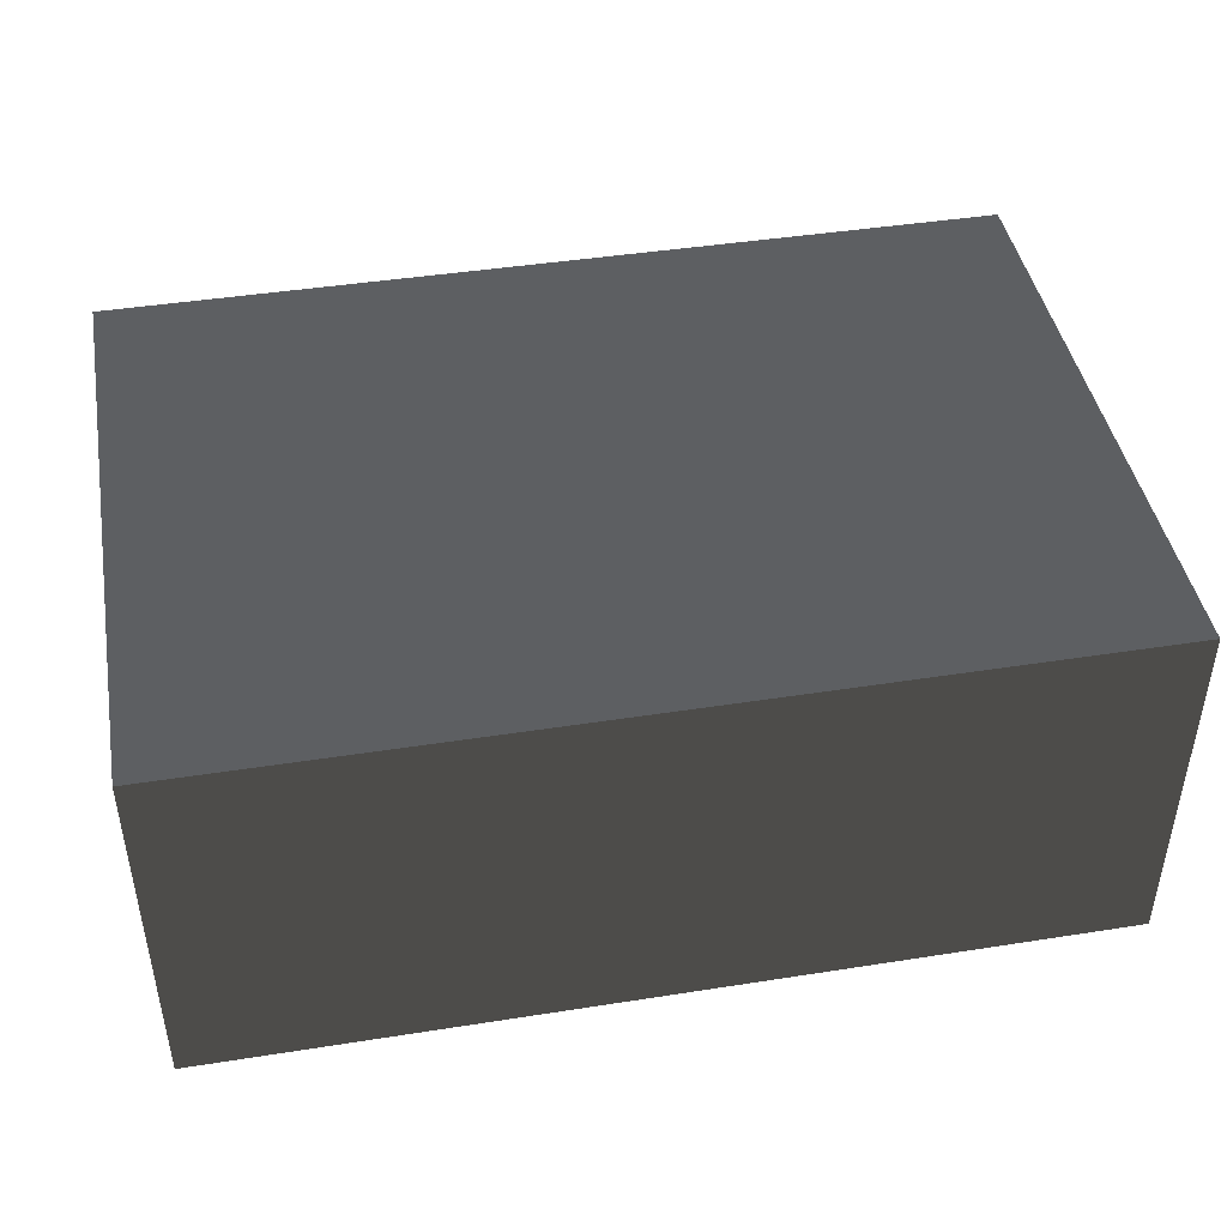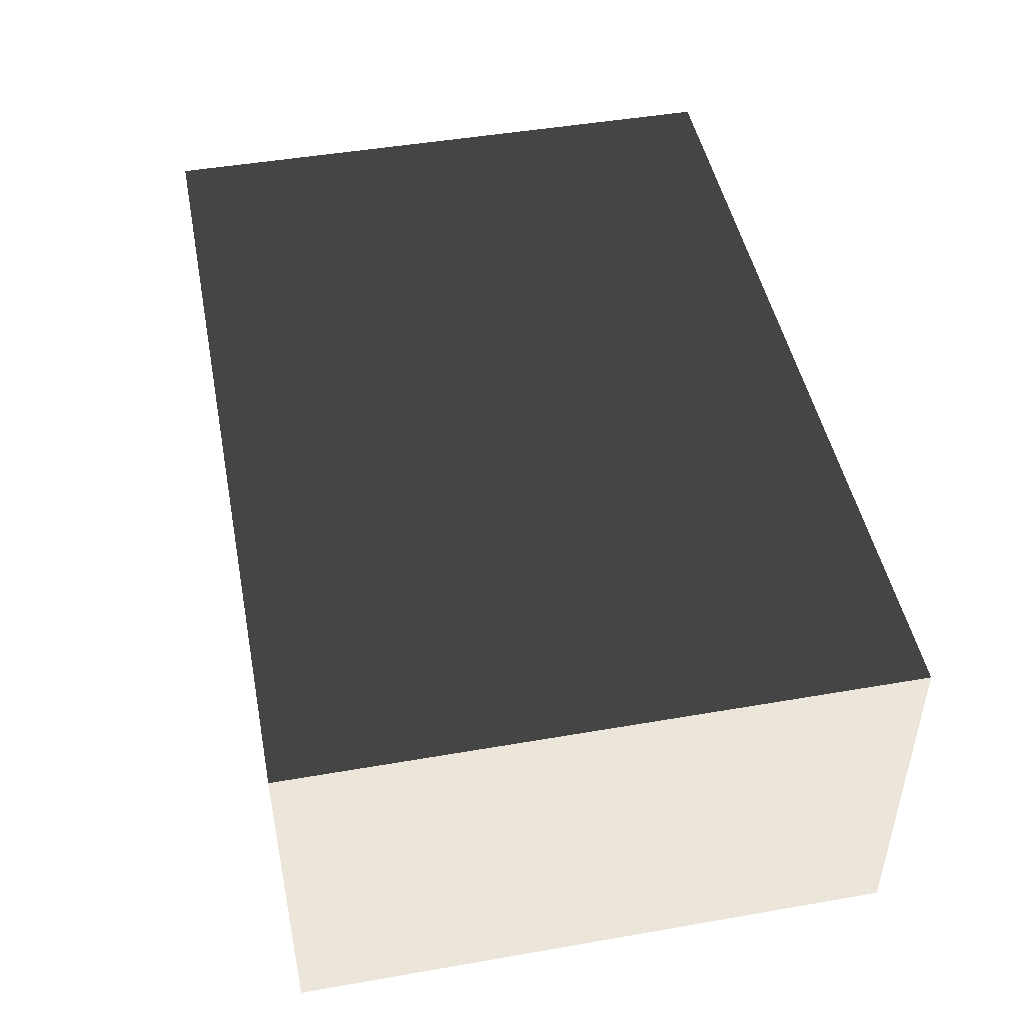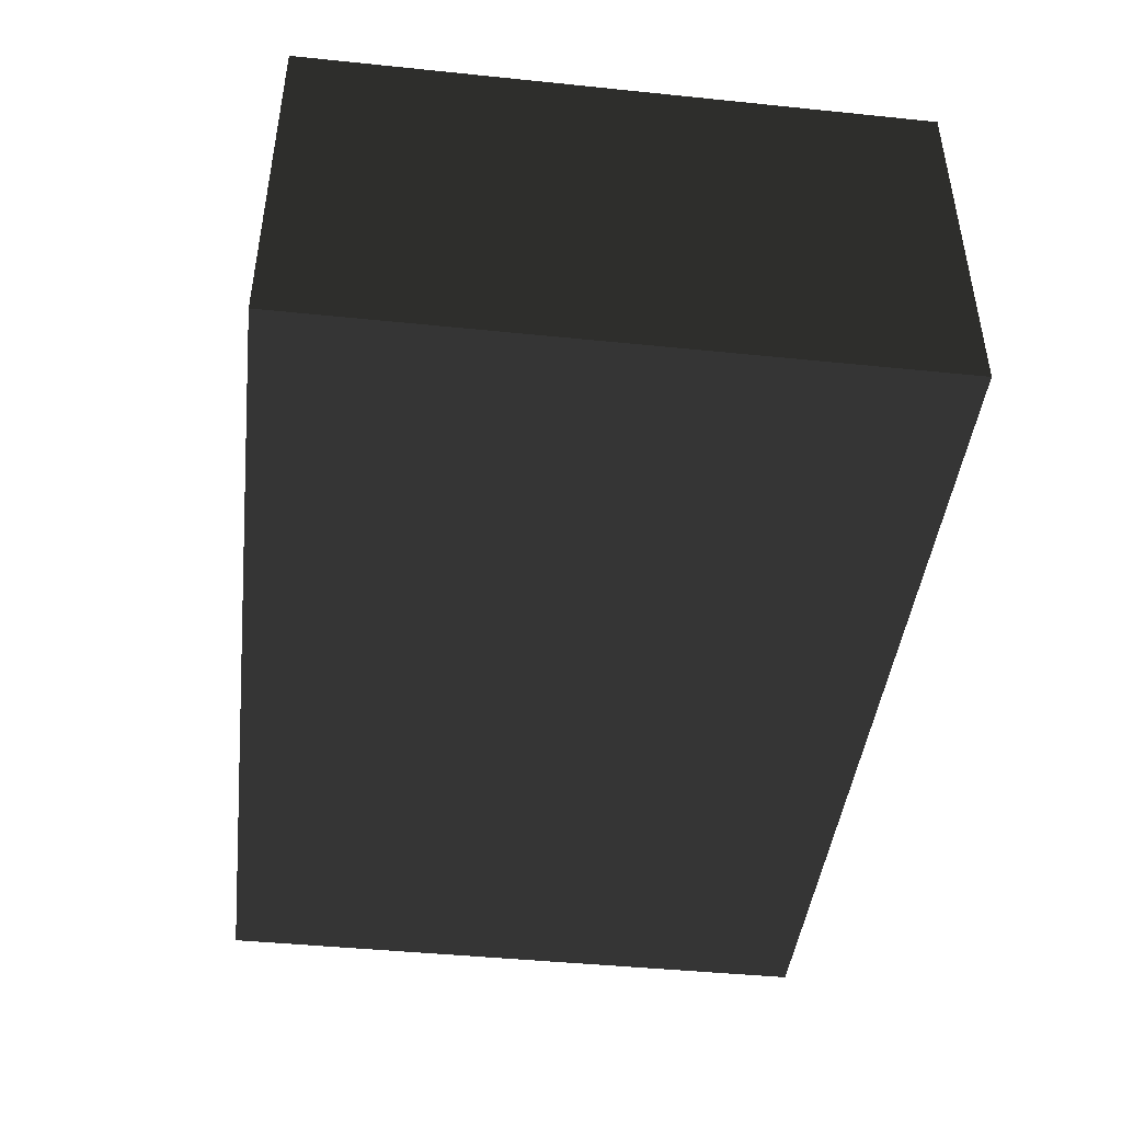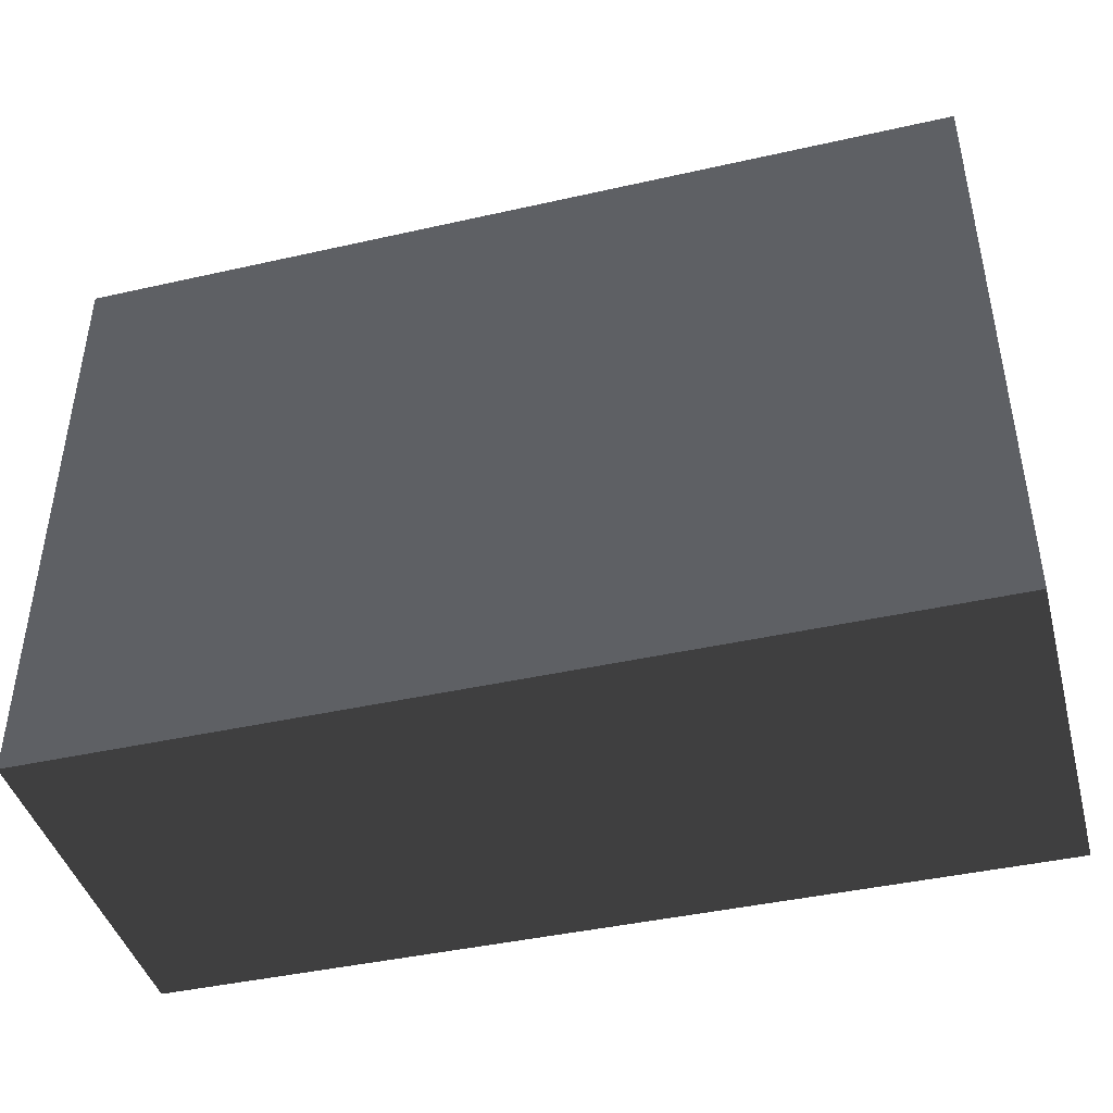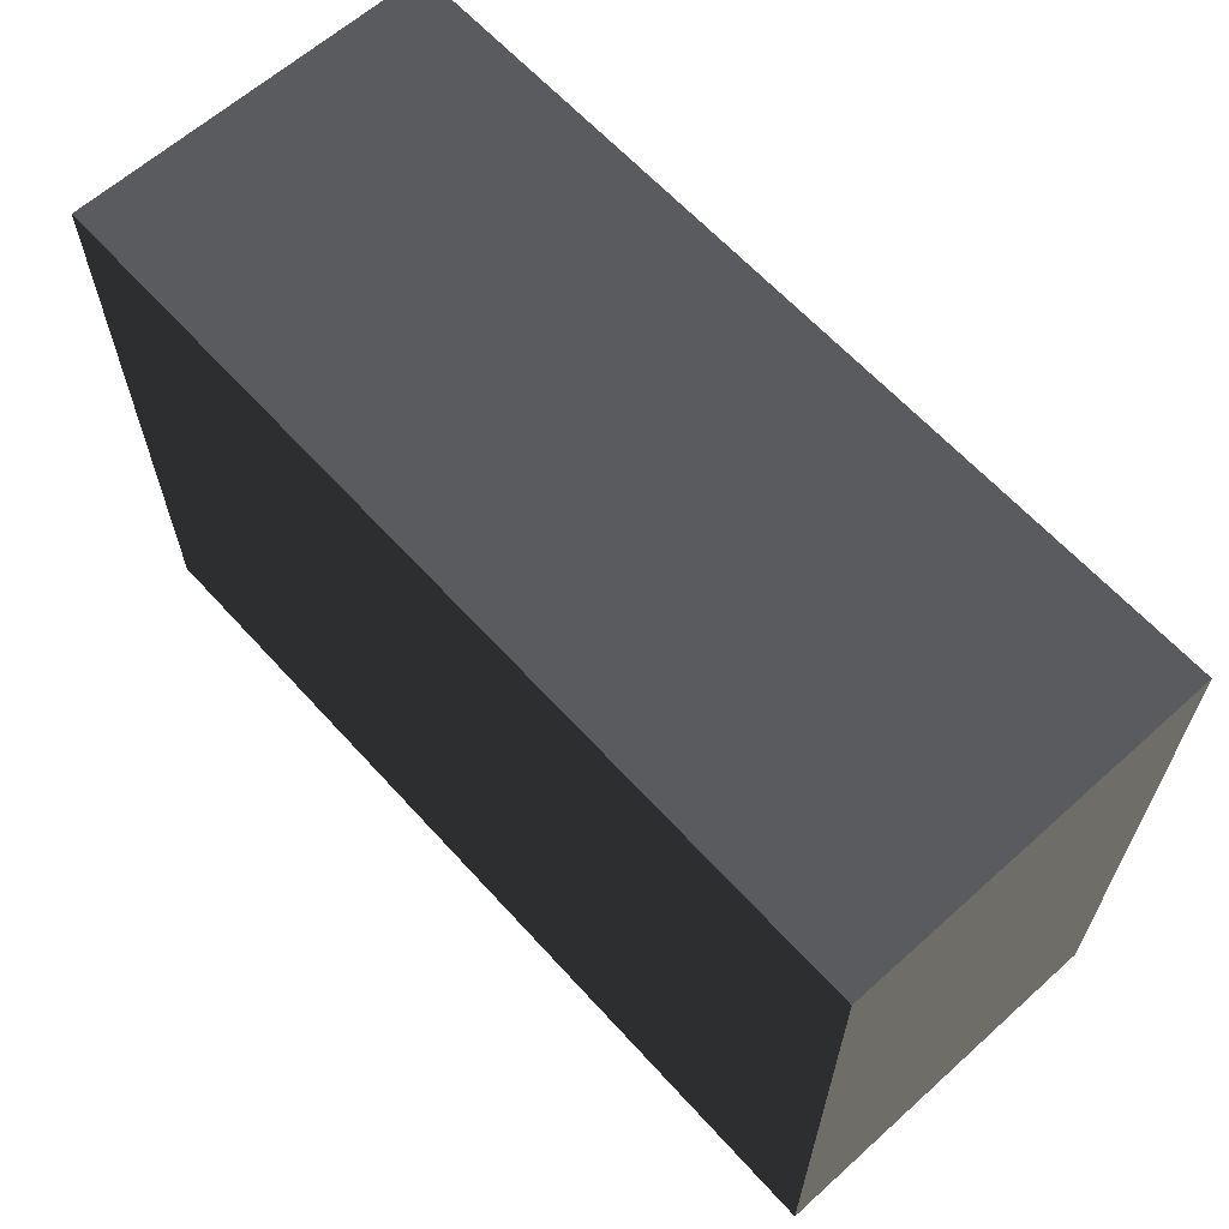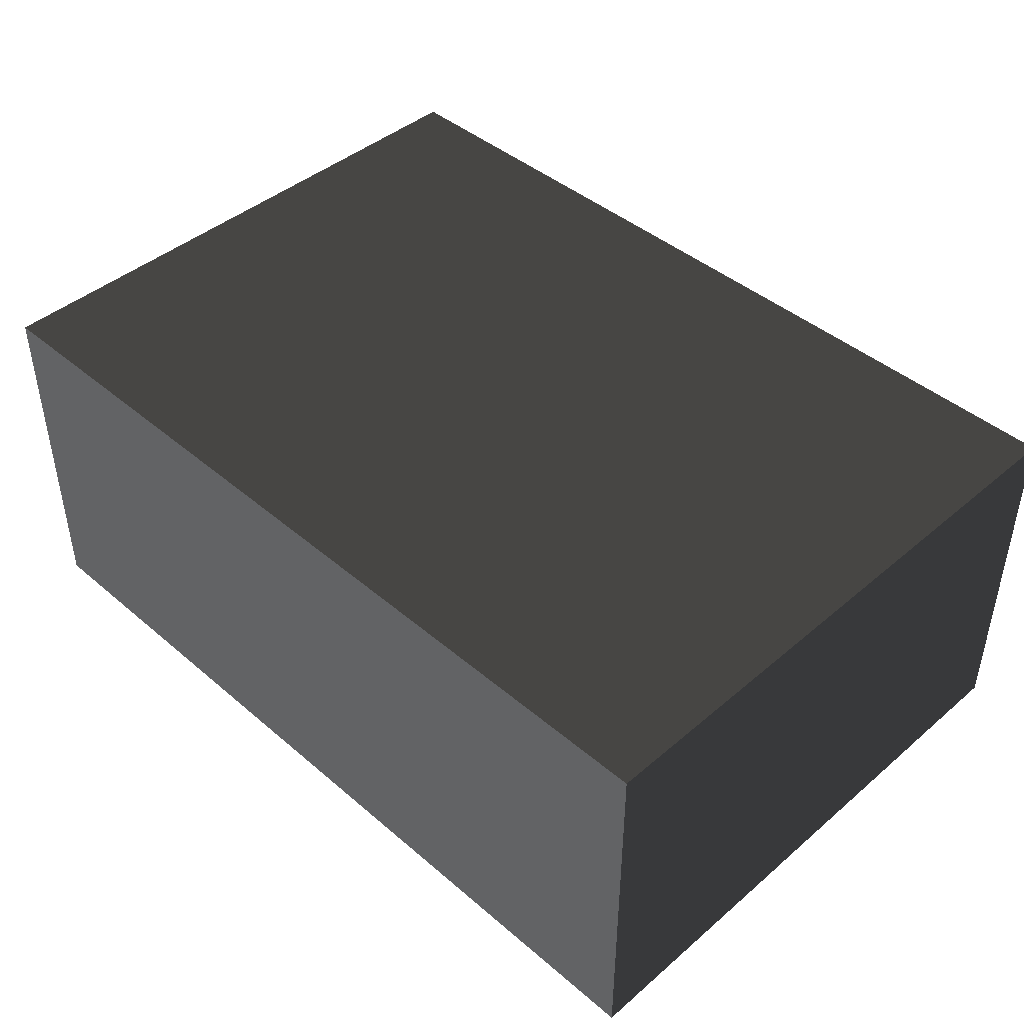
<metadata>
{"format":"obj","ext":"obj","renderer":"f3d","projection":"perspective","resolution":1024,"background":"white","views":[{"elev":44.0,"azim":169.6,"up":"+Z"},{"elev":47.2,"azim":-101.1,"up":"+Z"},{"elev":-44.4,"azim":-96.8,"up":"+Z"},{"elev":-42.8,"azim":-165.0,"up":"+Y"},{"elev":63.3,"azim":-132.2,"up":"+Y"},{"elev":43.7,"azim":45.0,"up":"+Z"}]}
</metadata>
<code>
v -6.026 -0.9648 -1
v -6.026 3.82 -1
v -6.026 3.82 1.883
v -6.026 -0.9648 1.883
v -6.026 3.82 -1
v 0.9392 3.82 -1
v 0.9392 3.82 1.883
v -6.026 3.82 1.883
v 0.9392 3.82 -1
v 0.9392 -0.9648 -1
v 0.9392 -0.9648 1.883
v 0.9392 3.82 1.883
v 0.9392 -0.9648 -1
v -6.026 -0.9648 -1
v -6.026 -0.9648 1.883
v 0.9392 -0.9648 1.883
v -6.026 3.82 -1
v -6.026 -0.9648 -1
v 0.9392 -0.9648 -1
v 0.9392 3.82 -1
v 0.9392 3.82 1.883
v 0.9392 -0.9648 1.883
v -6.026 -0.9648 1.883
v -6.026 3.82 1.883
g Cube_008_(5)_1843_208
f 1 3 2
f 1 4 3
f 5 7 6
f 5 8 7
f 9 11 10
f 9 12 11
f 13 15 14
f 13 16 15
f 17 19 18
f 17 20 19
f 21 23 22
f 21 24 23

</code>
